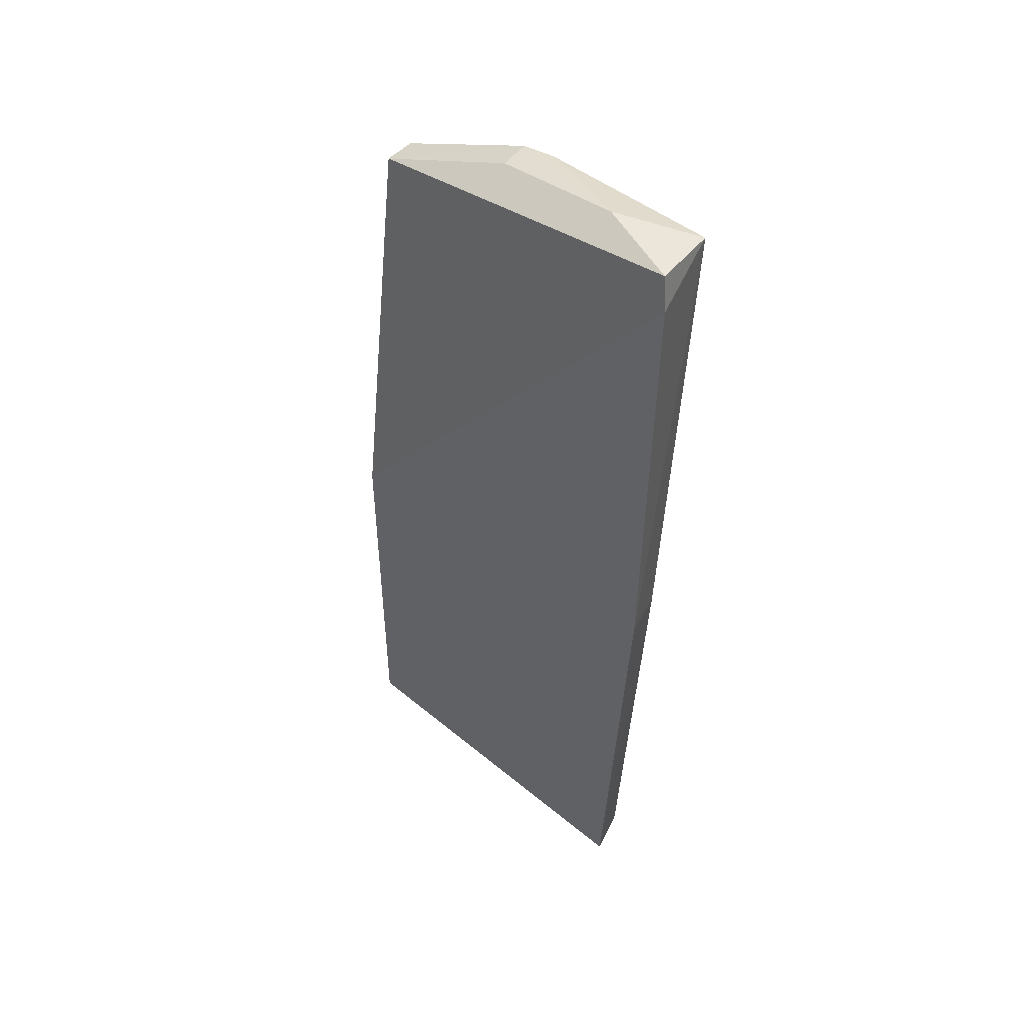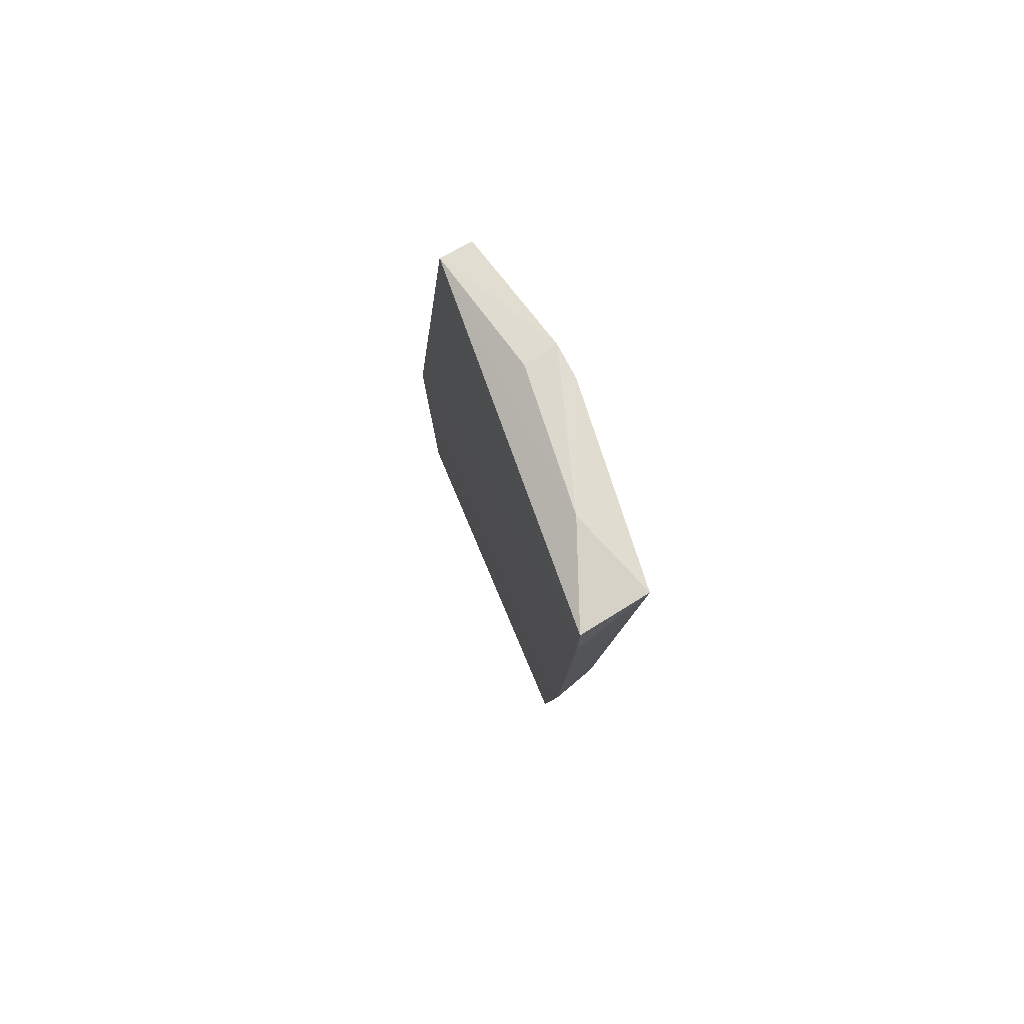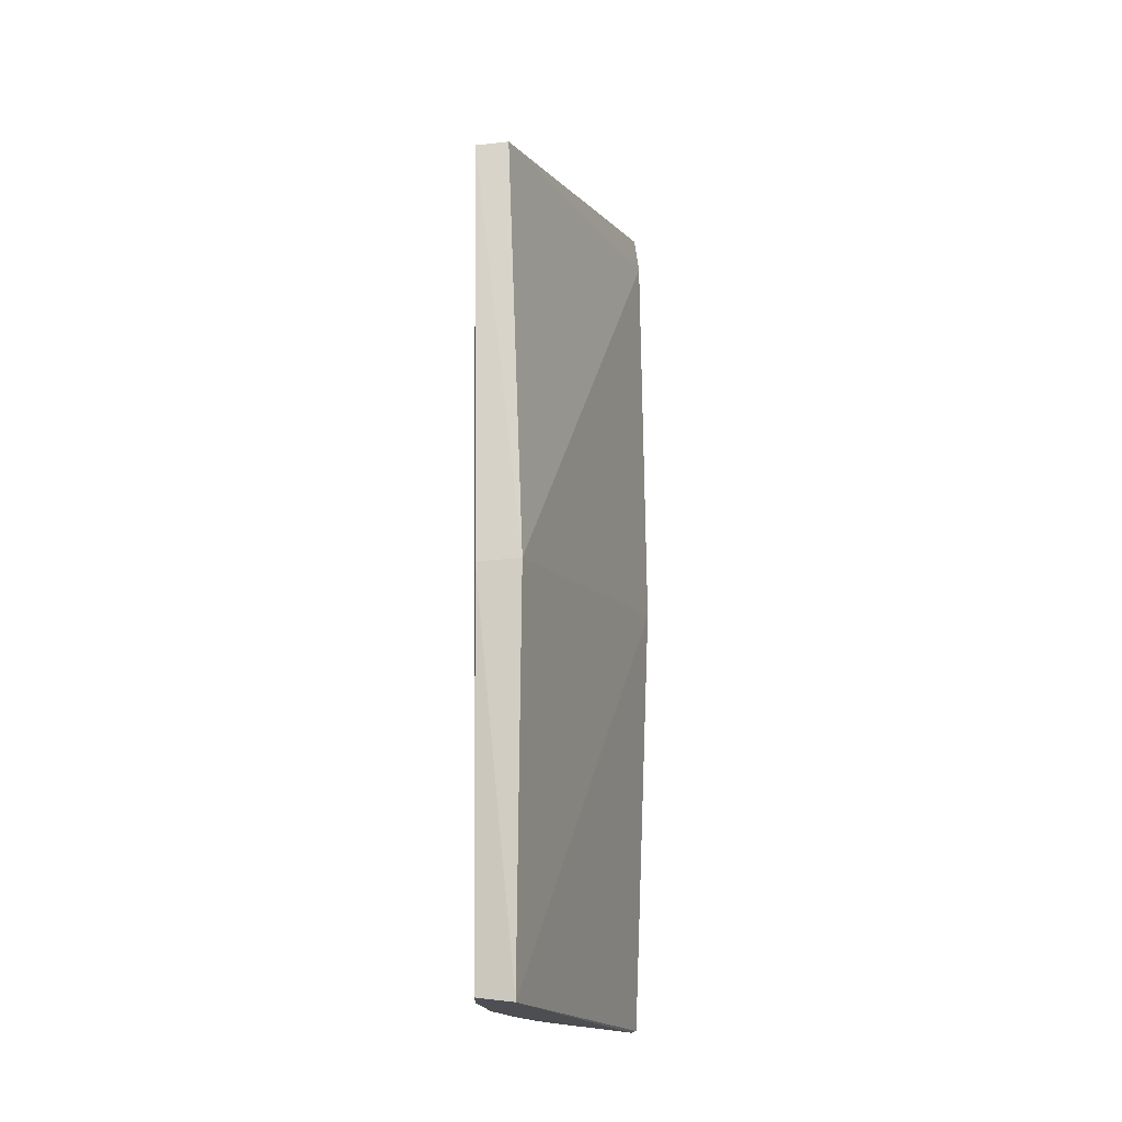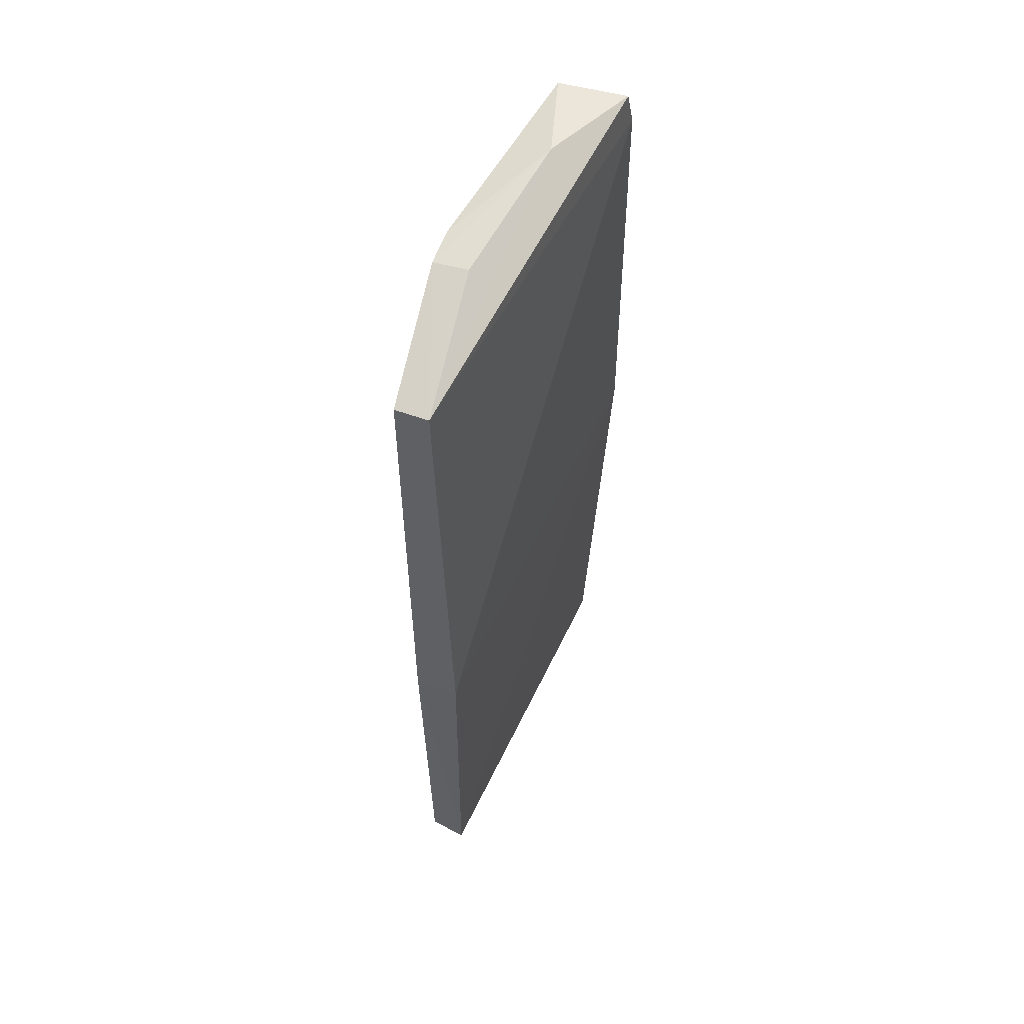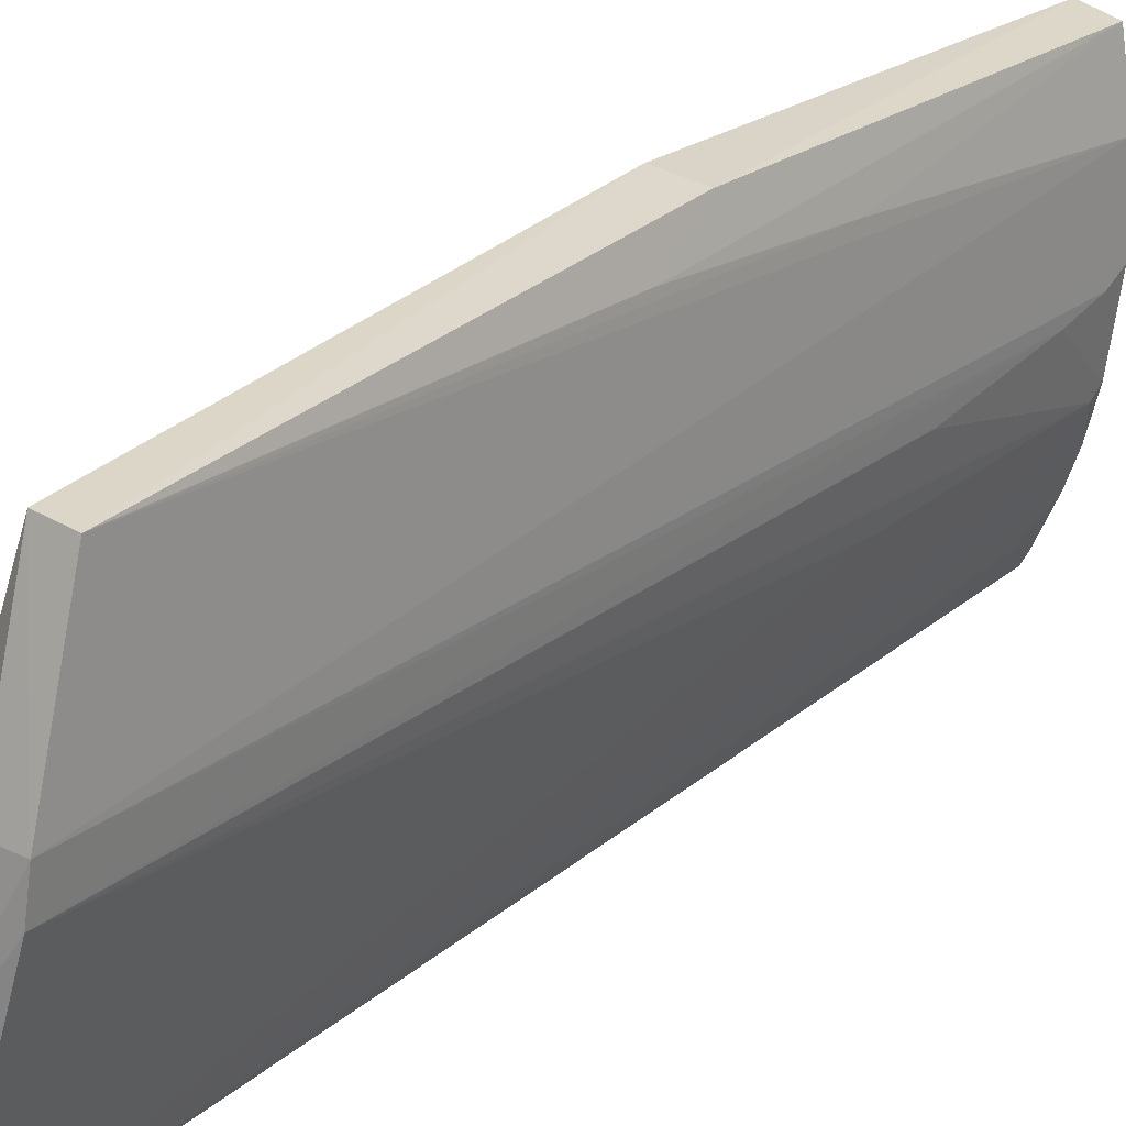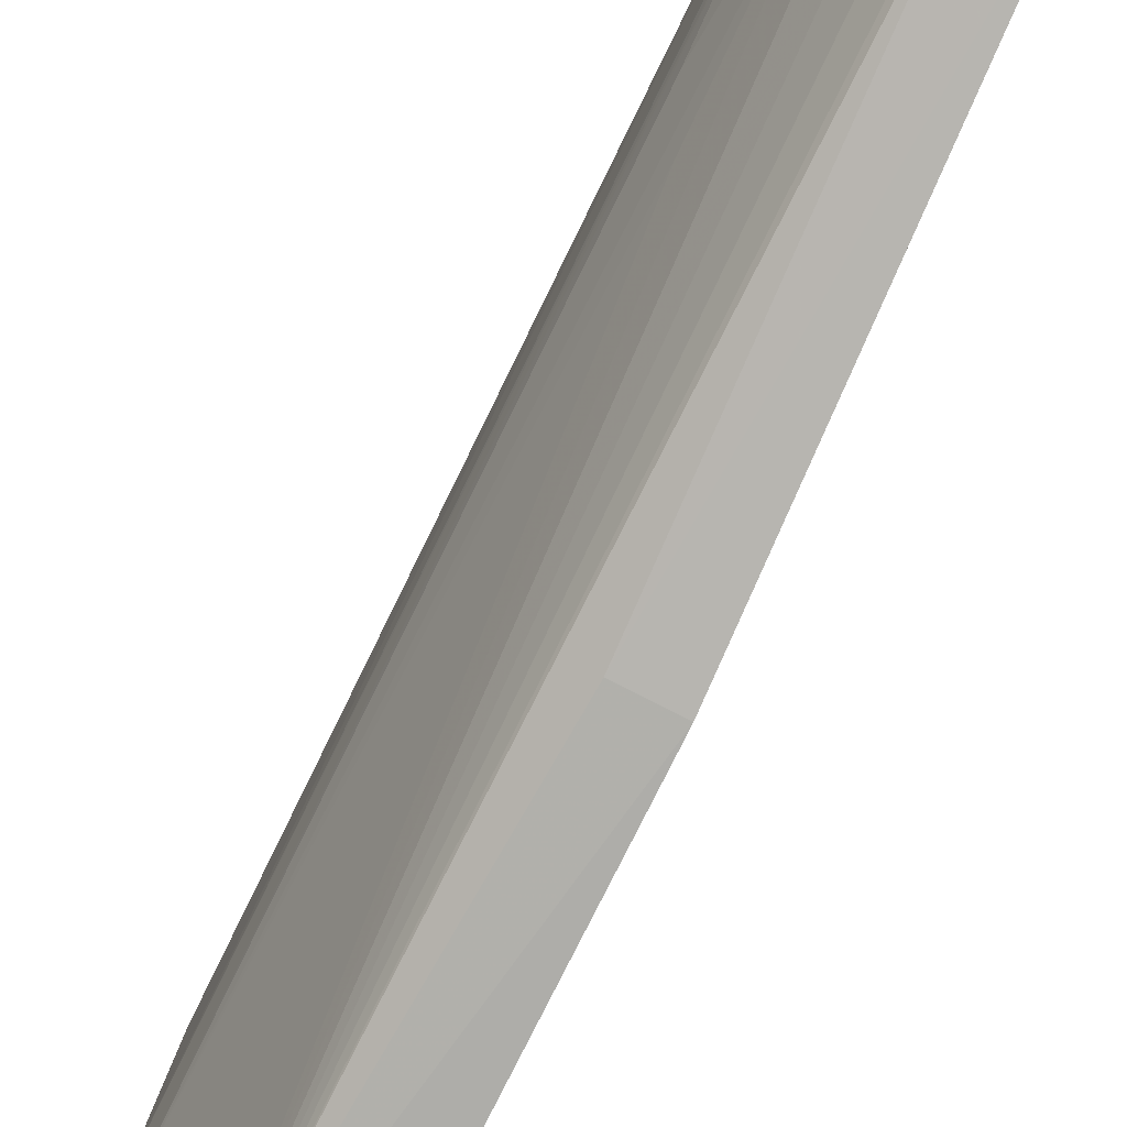
<metadata>
{"format":"obj","ext":"obj","renderer":"f3d","projection":"perspective","resolution":1024,"background":"white","views":[{"elev":45.7,"azim":-55.3,"up":"+Z"},{"elev":78.3,"azim":-31.7,"up":"+Z"},{"elev":-17.6,"azim":-171.1,"up":"+Z"},{"elev":57.1,"azim":-163.6,"up":"+Z"},{"elev":24.5,"azim":40.0,"up":"+Y"},{"elev":-75.4,"azim":154.6,"up":"+Y"}]}
</metadata>
<code>
v 0.01228 -0.07031 0.01205
v 0.01279 -0.07033 0.05735
v 0.01262 -0.07231 0.05755
v 0.01221 -0.06468 0.00834
v 0.01246 -0.0628 0.05483
v 0.01227 -0.06905 0.008279
v 0.01059 -0.06268 0.05481
v 0.005736 -0.08345 0.0567
v 0.005986 -0.08316 0.05863
v 0.01229 -0.06969 0.009484
v 0.008845 -0.07826 0.05869
v 0.005459 -0.08324 0.0331
v 0.009494 -0.06066 0.008028
v 0.006259 -0.08142 0.00805
v 0.006486 -0.08102 0.007932
v 0.009841 -0.08316 0.05854
v 0.01155 -0.06099 0.008299
v 0.009319 -0.06072 0.02995
v 0.01086 -0.07037 0.05734
v 0.008057 -0.08286 0.0331
v 0.01178 -0.06093 0.02992
v 0.01228 -0.06285 0.03311
v 0.00878 -0.08101 0.008256
v 0.009169 -0.08029 0.008256
v 0.01225 -0.07154 0.01908
v 0.01156 -0.07401 0.008871
v 0.01157 -0.07463 0.02098
v 0.01165 -0.07339 0.008273
v 0.01101 -0.07586 0.008263
v 0.01225 -0.06345 0.02354
v 0.01033 -0.07775 0.008261
v 0.01092 -0.07652 0.01268
v 0.009005 -0.0808 0.01015
v 0.009645 -0.07955 0.01015
f 1 2 3
f 4 5 2
f 4 2 6
f 7 8 9
f 7 2 5
f 10 6 2
f 10 2 1
f 11 3 2
f 11 7 9
f 12 13 14
f 15 14 13
f 15 13 6
f 16 9 8
f 16 8 12
f 16 11 9
f 16 3 11
f 17 4 6
f 17 6 13
f 18 7 5
f 18 8 7
f 18 12 8
f 18 13 12
f 19 11 2
f 19 2 7
f 19 7 11
f 20 16 12
f 20 12 14
f 21 17 13
f 21 13 18
f 21 18 5
f 21 22 17
f 21 5 22
f 23 14 15
f 23 15 24
f 23 20 14
f 23 16 20
f 25 1 3
f 25 3 26
f 27 26 3
f 27 3 16
f 27 16 26
f 28 10 1
f 28 25 26
f 28 1 25
f 28 6 10
f 28 26 29
f 28 29 15
f 28 15 6
f 30 4 17
f 30 17 22
f 30 22 5
f 30 5 4
f 31 24 15
f 31 15 29
f 32 29 26
f 32 26 16
f 32 31 29
f 32 16 31
f 33 23 24
f 33 16 23
f 34 31 16
f 34 24 31
f 34 33 24
f 34 16 33

</code>
